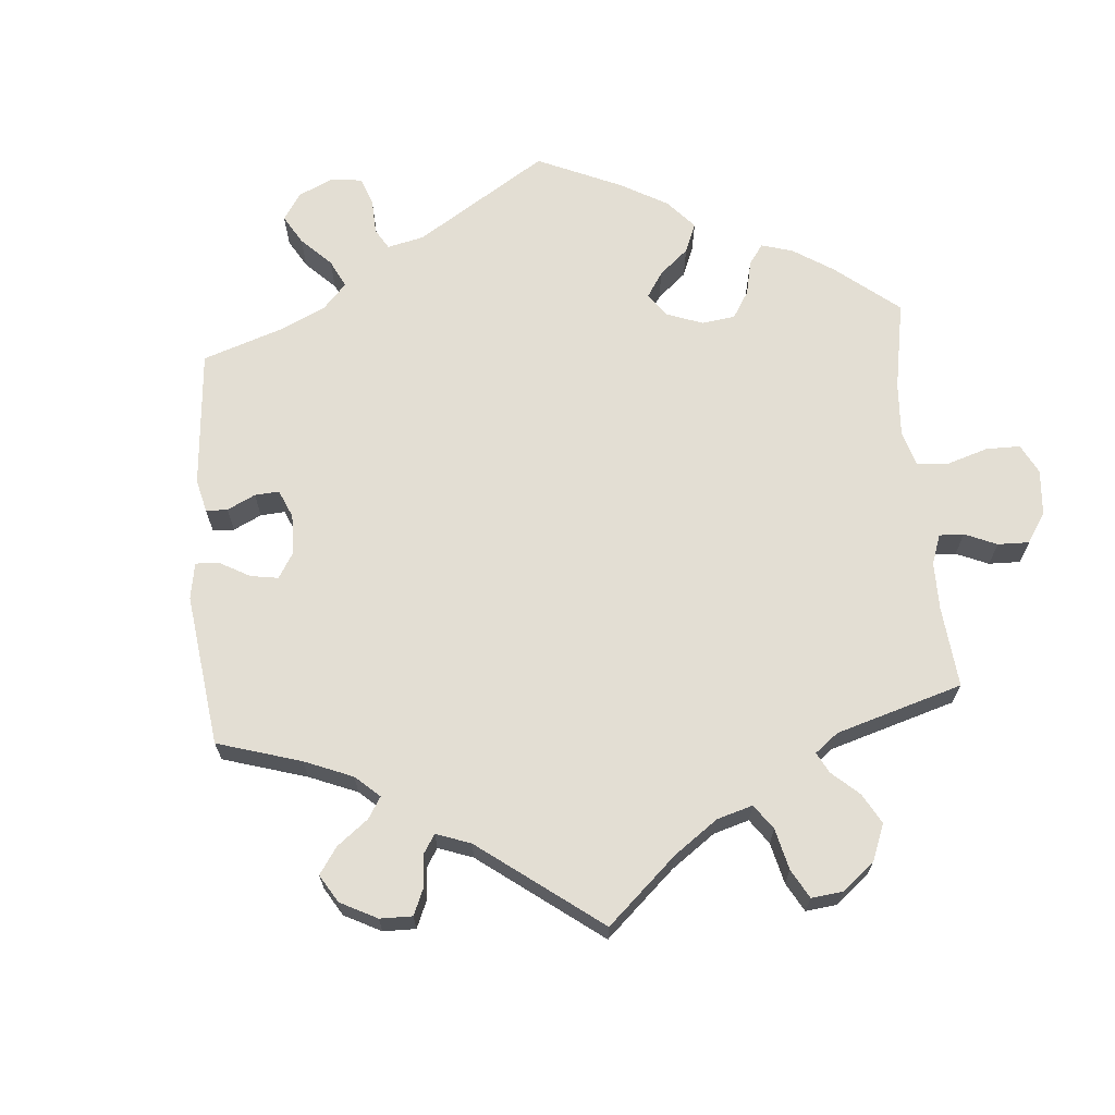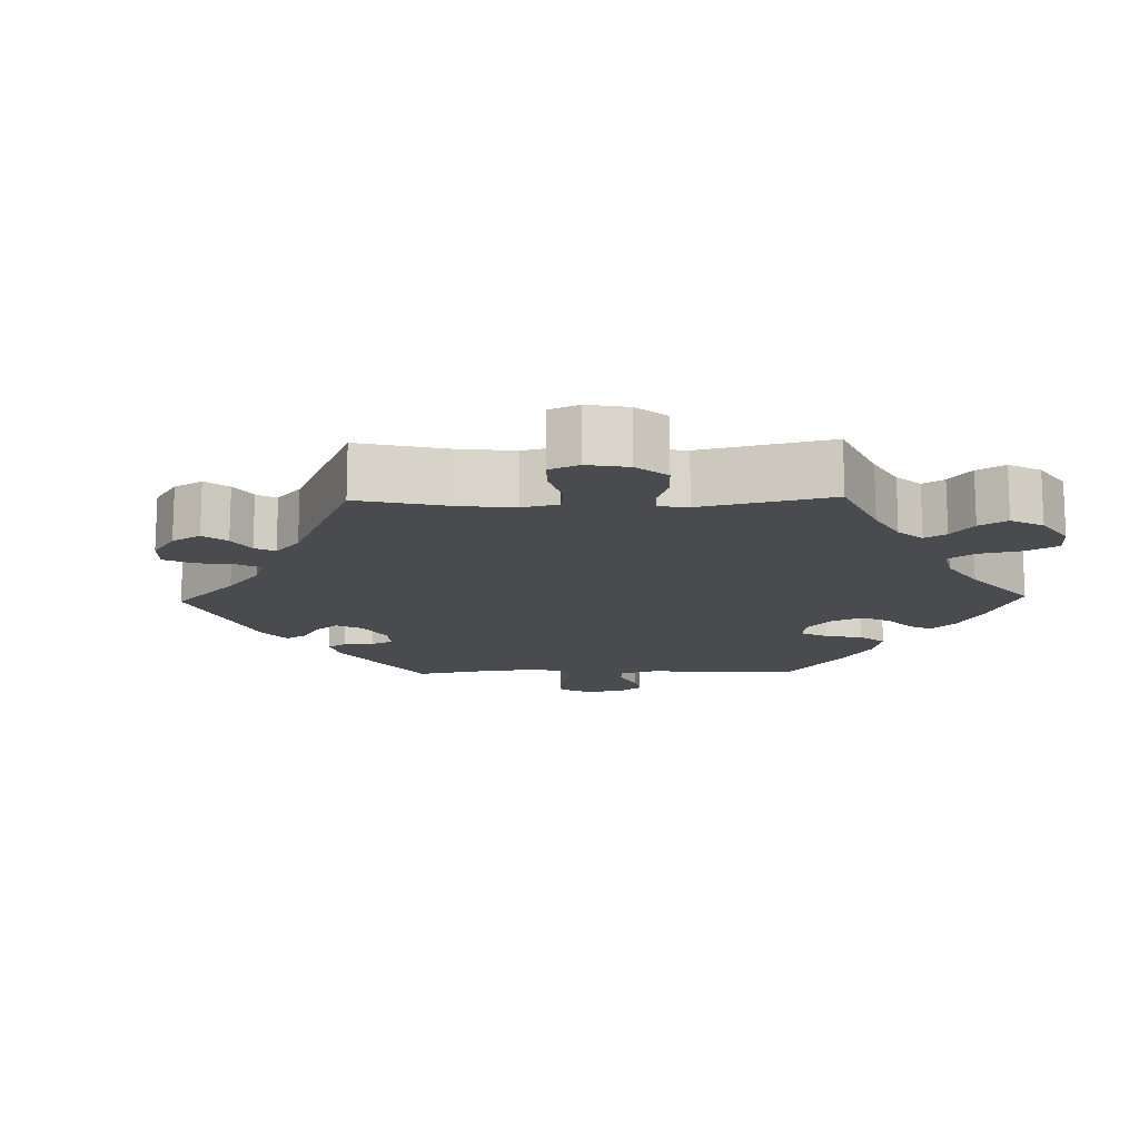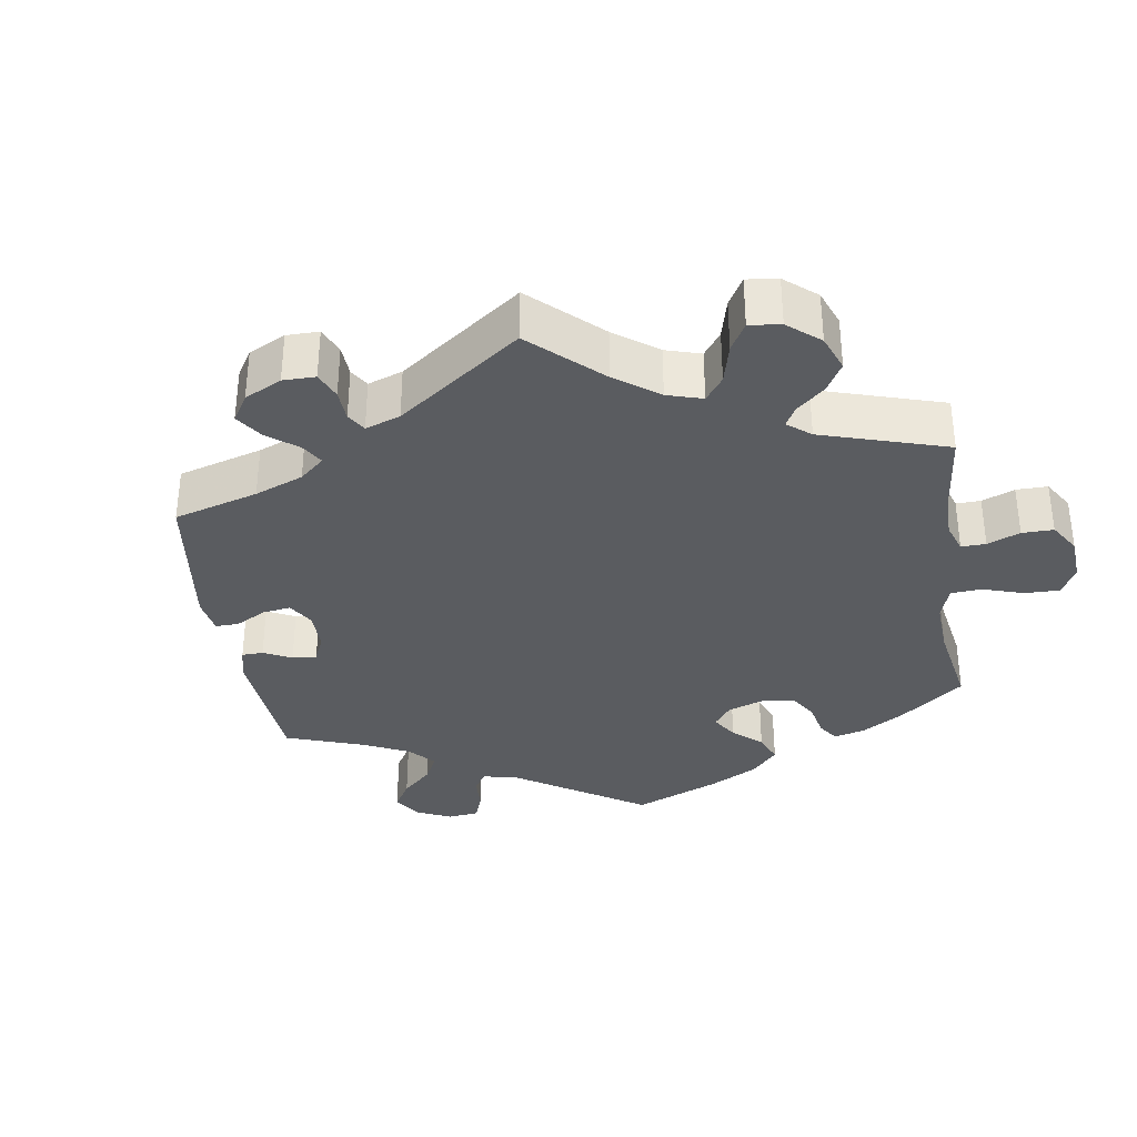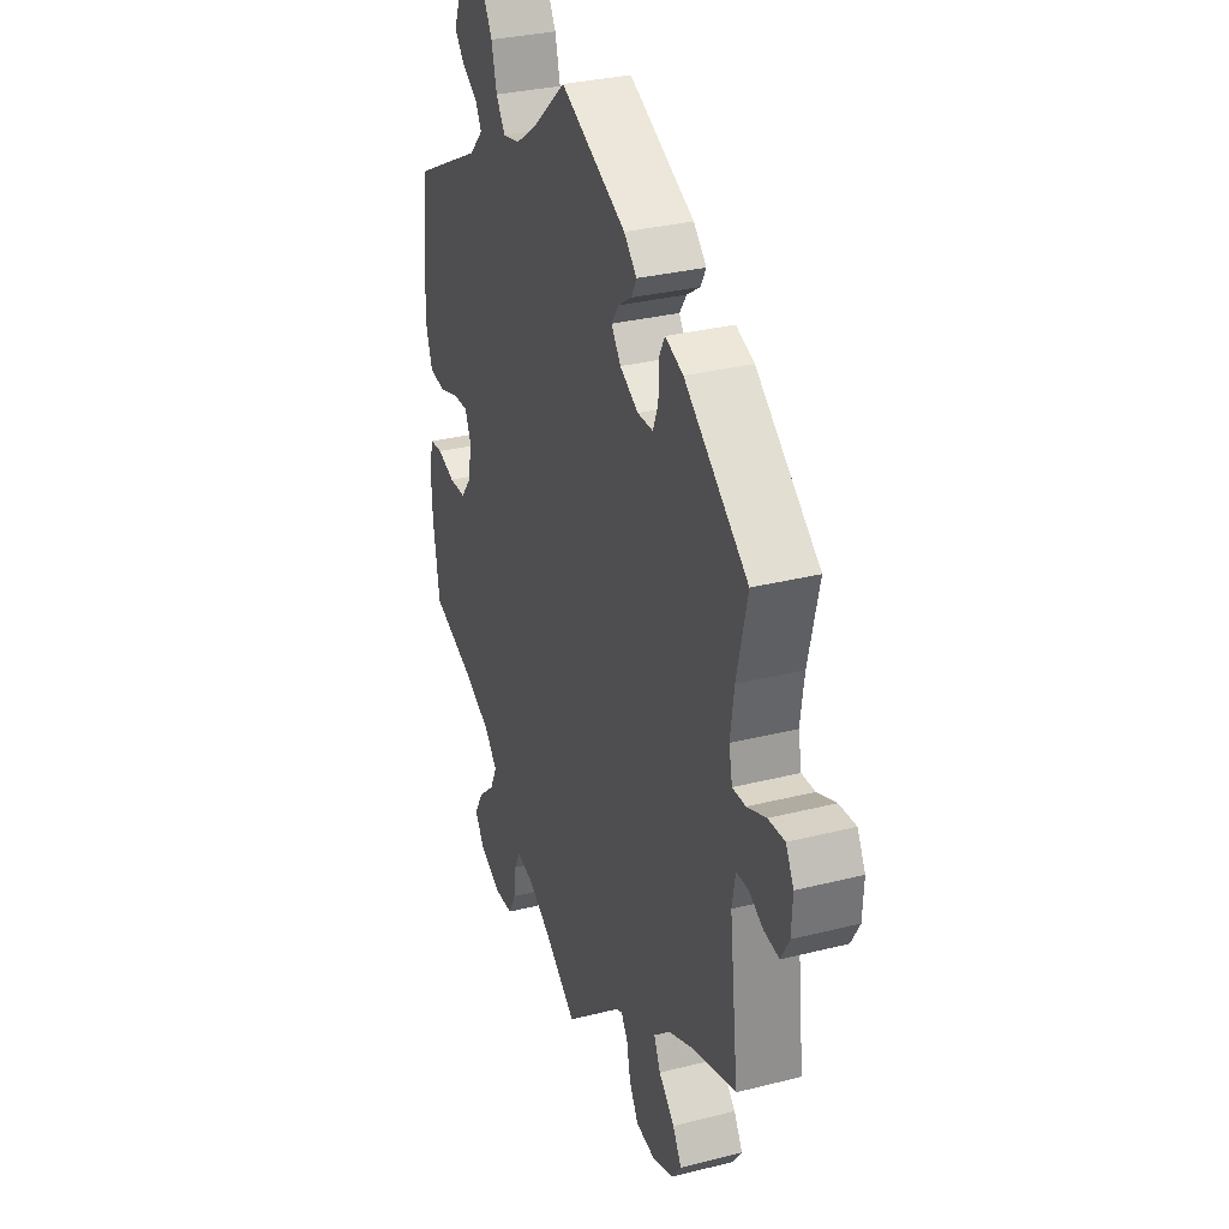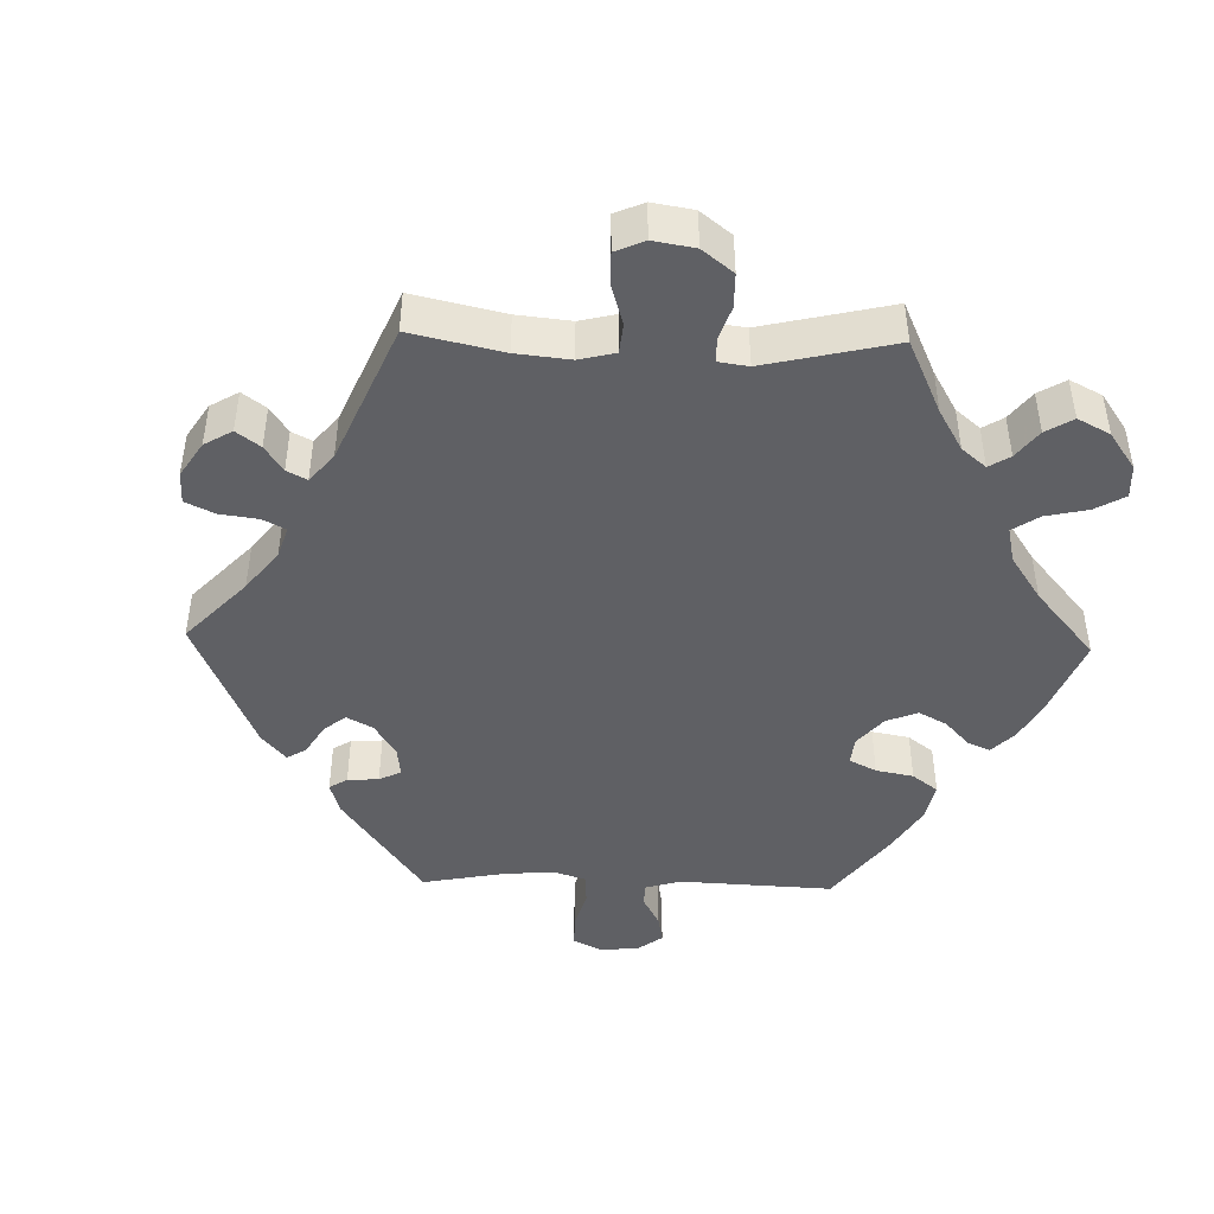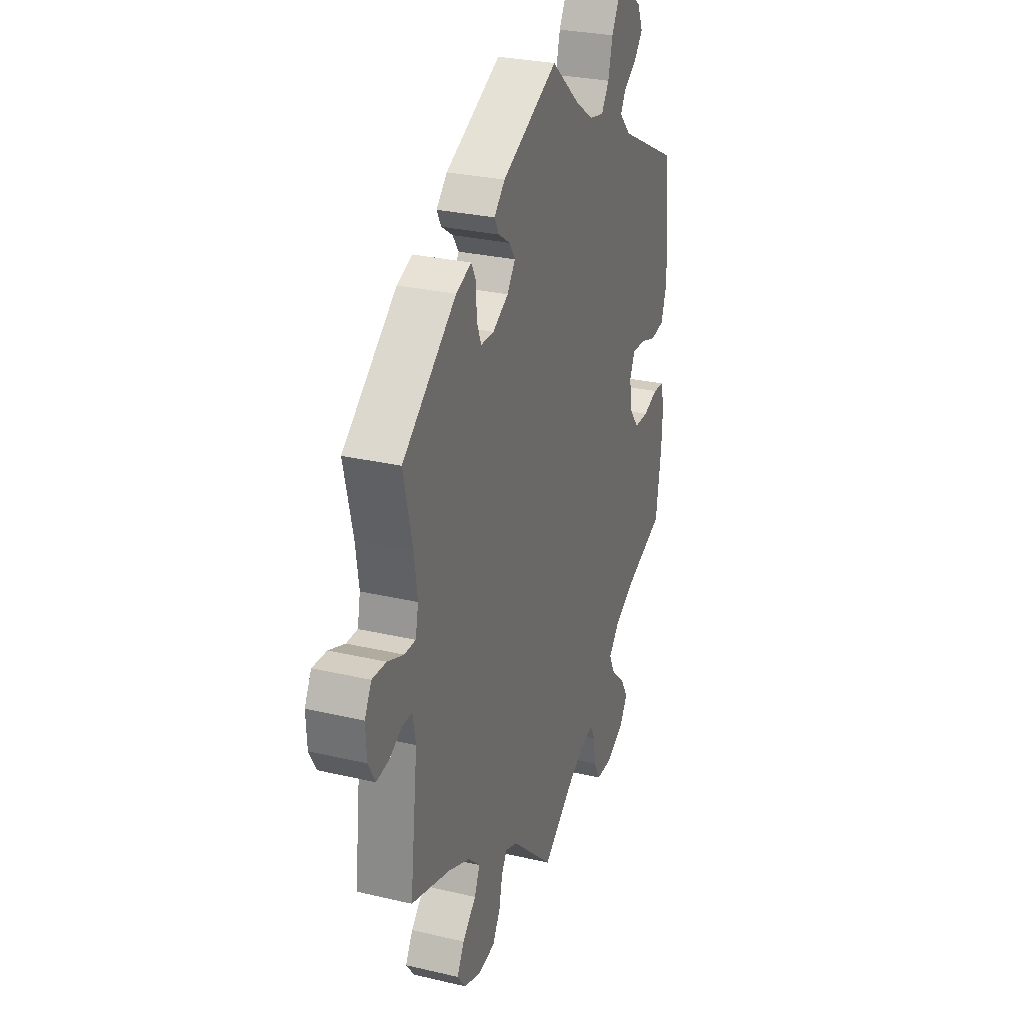
<metadata>
{"format":"obj","ext":"obj","renderer":"f3d","projection":"perspective","resolution":1024,"background":"white","views":[{"elev":67.3,"azim":115.3,"up":"+Y"},{"elev":-14.2,"azim":151.5,"up":"+Y"},{"elev":-34.1,"azim":128.6,"up":"+Y"},{"elev":31.2,"azim":70.2,"up":"+Z"},{"elev":-44.5,"azim":148.5,"up":"+Y"},{"elev":28.4,"azim":109.5,"up":"+Z"}]}
</metadata>
<code>
v 0.174 0.07 0.495
v 0.208 0.07 0.462
v 0.194 0.07 0.436
v 0.158 0.07 0.412
v 0.139 0.07 0.384
v 0.164 0.07 0.35
v 0.213 0.07 0.323
v 0.254 0.07 0.324
v 0.268 0.07 0.36
v 0.269 0.07 0.409
v 0.284 0.07 0.437
v 0.332 0.07 0.419
v 0.5 0.07 0.289
v 0.472 0.07 0.171
v 0.462 0.07 0.1
v 0.471 0.07 0.056
v 0.506 0.07 0.057
v 0.556 0.07 0.077
v 0.6 0.07 0.08
v 0.621 0.07 0.041
v 0.618 0.07 -0.016
v 0.596 0.07 -0.055
v 0.556 0.07 -0.05
v 0.517 0.07 -0.03
v 0.486 0.07 -0.031
v 0.477 0.07 -0.081
v 0.501 0.07 -0.289
v 0.378 0.07 -0.327
v 0.31 0.07 -0.357
v 0.273 0.07 -0.392
v 0.29 0.07 -0.43
v 0.332 0.07 -0.47
v 0.355 0.07 -0.509
v 0.329 0.07 -0.544
v 0.275 0.07 -0.564
v 0.222 0.07 -0.556
v 0.198 0.07 -0.515
v 0.188 0.07 -0.466
v 0.171 0.07 -0.439
v 0.133 0.07 -0.454
v 0 0.07 -0.578
v -0.092 0.07 -0.512
v -0.149 0.07 -0.479
v -0.192 0.07 -0.471
v -0.208 0.07 -0.501
v -0.214 0.07 -0.549
v -0.235 0.07 -0.587
v -0.285 0.07 -0.589
v -0.342 0.07 -0.562
v -0.367 0.07 -0.523
v -0.343 0.07 -0.482
v -0.299 0.07 -0.442
v -0.28 0.07 -0.403
v -0.314 0.07 -0.366
v -0.382 0.07 -0.332
v -0.501 0.07 -0.289
v -0.518 0.07 -0.178
v -0.521 0.07 -0.111
v -0.51 0.07 -0.067
v -0.476 0.07 -0.064
v -0.429 0.07 -0.079
v -0.385 0.07 -0.078
v -0.356 0.07 -0.041
v -0.347 0.07 0.012
v -0.363 0.07 0.048
v -0.405 0.07 0.046
v -0.455 0.07 0.029
v -0.499 0.07 0.035
v -0.516 0.07 0.086
v -0.515 0.07 0.162
v -0.501 0.07 0.289
v -0.311 0.07 0.386
v -0.275 0.07 0.424
v -0.291 0.07 0.453
v -0.333 0.07 0.48
v -0.359 0.07 0.511
v -0.342 0.07 0.551
v -0.298 0.07 0.582
v -0.253 0.07 0.584
v -0.23 0.07 0.543
v -0.216 0.07 0.488
v -0.192 0.07 0.452
v -0.146 0.07 0.462
v -0.089 0.07 0.501
v 0 0.07 0.578
v 0.174 0 0.495
v 0.208 0 0.462
v 0.194 0 0.436
v 0.158 0 0.412
v 0.139 0 0.384
v 0.164 0 0.35
v 0.213 0 0.323
v 0.254 0 0.324
v 0.268 0 0.36
v 0.269 0 0.409
v 0.284 0 0.437
v 0.332 0 0.419
v 0.5 0 0.289
v 0.472 0 0.171
v 0.462 0 0.1
v 0.471 0 0.056
v 0.506 0 0.057
v 0.556 0 0.077
v 0.6 0 0.08
v 0.621 0 0.041
v 0.618 0 -0.016
v 0.596 0 -0.055
v 0.556 0 -0.05
v 0.517 0 -0.03
v 0.486 0 -0.031
v 0.477 0 -0.081
v 0.501 0 -0.289
v 0.378 0 -0.327
v 0.31 0 -0.357
v 0.273 0 -0.392
v 0.29 0 -0.43
v 0.332 0 -0.47
v 0.355 0 -0.509
v 0.329 0 -0.544
v 0.275 0 -0.564
v 0.222 0 -0.556
v 0.198 0 -0.515
v 0.188 0 -0.466
v 0.171 0 -0.439
v 0.133 0 -0.454
v 0 0 -0.578
v -0.092 0 -0.512
v -0.149 0 -0.479
v -0.192 0 -0.471
v -0.208 0 -0.501
v -0.214 0 -0.549
v -0.235 0 -0.587
v -0.285 0 -0.589
v -0.342 0 -0.562
v -0.367 0 -0.523
v -0.343 0 -0.482
v -0.299 0 -0.442
v -0.28 0 -0.403
v -0.314 0 -0.366
v -0.382 0 -0.332
v -0.501 0 -0.289
v -0.518 0 -0.178
v -0.521 0 -0.111
v -0.51 0 -0.067
v -0.476 0 -0.064
v -0.429 0 -0.079
v -0.385 0 -0.078
v -0.356 0 -0.041
v -0.347 0 0.012
v -0.363 0 0.048
v -0.405 0 0.046
v -0.455 0 0.029
v -0.499 0 0.035
v -0.516 0 0.086
v -0.515 0 0.162
v -0.501 0 0.289
v -0.311 0 0.386
v -0.275 0 0.424
v -0.291 0 0.453
v -0.333 0 0.48
v -0.359 0 0.511
v -0.342 0 0.551
v -0.298 0 0.582
v -0.253 0 0.584
v -0.23 0 0.543
v -0.216 0 0.488
v -0.192 0 0.452
v -0.146 0 0.462
v -0.089 0 0.501
v 0 0 0.578
f 84 85 1 2
f 83 84 2 3
f 82 83 3 4
f 78 79 80 81
f 78 81 82
f 77 78 82
f 74 75 76 77
f 73 74 77 82
f 72 73 82 4
f 66 67 68 69
f 65 66 69 70
f 58 59 60 61
f 58 61 62
f 55 56 57 58
f 54 55 58 62
f 53 54 62 63
f 49 50 51 52
f 49 52 53
f 48 49 53
f 45 46 47 48
f 44 45 48 53
f 43 44 53 63
f 40 41 42
f 39 40 42 43
f 35 36 37 38
f 35 38 39
f 34 35 39
f 31 32 33 34
f 30 31 34 39
f 29 30 39 43
f 26 27 28
f 25 26 28 29
f 21 22 23 24
f 21 24 25
f 20 21 25
f 17 18 19 20
f 16 17 20 25
f 15 16 25 29
f 11 12 13 14
f 9 10 11 14
f 8 9 14 15
f 7 8 15 29
f 71 72 4 5
f 65 70 71 5
f 64 65 5 6
f 29 43 63 64
f 6 7 29 64
f 87 86 170 169
f 88 87 169 168
f 89 88 168 167
f 166 165 164 163
f 167 166 163
f 167 163 162
f 162 161 160 159
f 167 162 159 158
f 89 167 158 157
f 154 153 152 151
f 155 154 151 150
f 146 145 144 143
f 147 146 143
f 143 142 141 140
f 147 143 140 139
f 148 147 139 138
f 137 136 135 134
f 138 137 134
f 138 134 133
f 133 132 131 130
f 138 133 130 129
f 148 138 129 128
f 127 126 125
f 128 127 125 124
f 123 122 121 120
f 124 123 120
f 124 120 119
f 119 118 117 116
f 124 119 116 115
f 128 124 115 114
f 113 112 111
f 114 113 111 110
f 109 108 107 106
f 110 109 106
f 110 106 105
f 105 104 103 102
f 110 105 102 101
f 114 110 101 100
f 99 98 97 96
f 99 96 95 94
f 100 99 94 93
f 114 100 93 92
f 90 89 157 156
f 90 156 155 150
f 91 90 150 149
f 149 148 128 114
f 149 114 92 91
f 1 86 87 2
f 2 87 88 3
f 3 88 89 4
f 4 89 90 5
f 5 90 91 6
f 6 91 92 7
f 7 92 93 8
f 8 93 94 9
f 9 94 95 10
f 10 95 96 11
f 11 96 97 12
f 12 97 98 13
f 13 98 99 14
f 14 99 100 15
f 15 100 101 16
f 16 101 102 17
f 17 102 103 18
f 18 103 104 19
f 19 104 105 20
f 20 105 106 21
f 21 106 107 22
f 22 107 108 23
f 23 108 109 24
f 24 109 110 25
f 25 110 111 26
f 26 111 112 27
f 27 112 113 28
f 28 113 114 29
f 29 114 115 30
f 30 115 116 31
f 31 116 117 32
f 32 117 118 33
f 33 118 119 34
f 34 119 120 35
f 35 120 121 36
f 36 121 122 37
f 37 122 123 38
f 38 123 124 39
f 39 124 125 40
f 40 125 126 41
f 41 126 127 42
f 42 127 128 43
f 43 128 129 44
f 44 129 130 45
f 45 130 131 46
f 46 131 132 47
f 47 132 133 48
f 48 133 134 49
f 49 134 135 50
f 50 135 136 51
f 51 136 137 52
f 52 137 138 53
f 53 138 139 54
f 54 139 140 55
f 55 140 141 56
f 56 141 142 57
f 57 142 143 58
f 58 143 144 59
f 59 144 145 60
f 60 145 146 61
f 61 146 147 62
f 62 147 148 63
f 63 148 149 64
f 64 149 150 65
f 65 150 151 66
f 66 151 152 67
f 67 152 153 68
f 68 153 154 69
f 69 154 155 70
f 70 155 156 71
f 71 156 157 72
f 72 157 158 73
f 73 158 159 74
f 74 159 160 75
f 75 160 161 76
f 76 161 162 77
f 77 162 163 78
f 78 163 164 79
f 79 164 165 80
f 80 165 166 81
f 81 166 167 82
f 82 167 168 83
f 83 168 169 84
f 84 169 170 85
f 85 170 86 1

</code>
